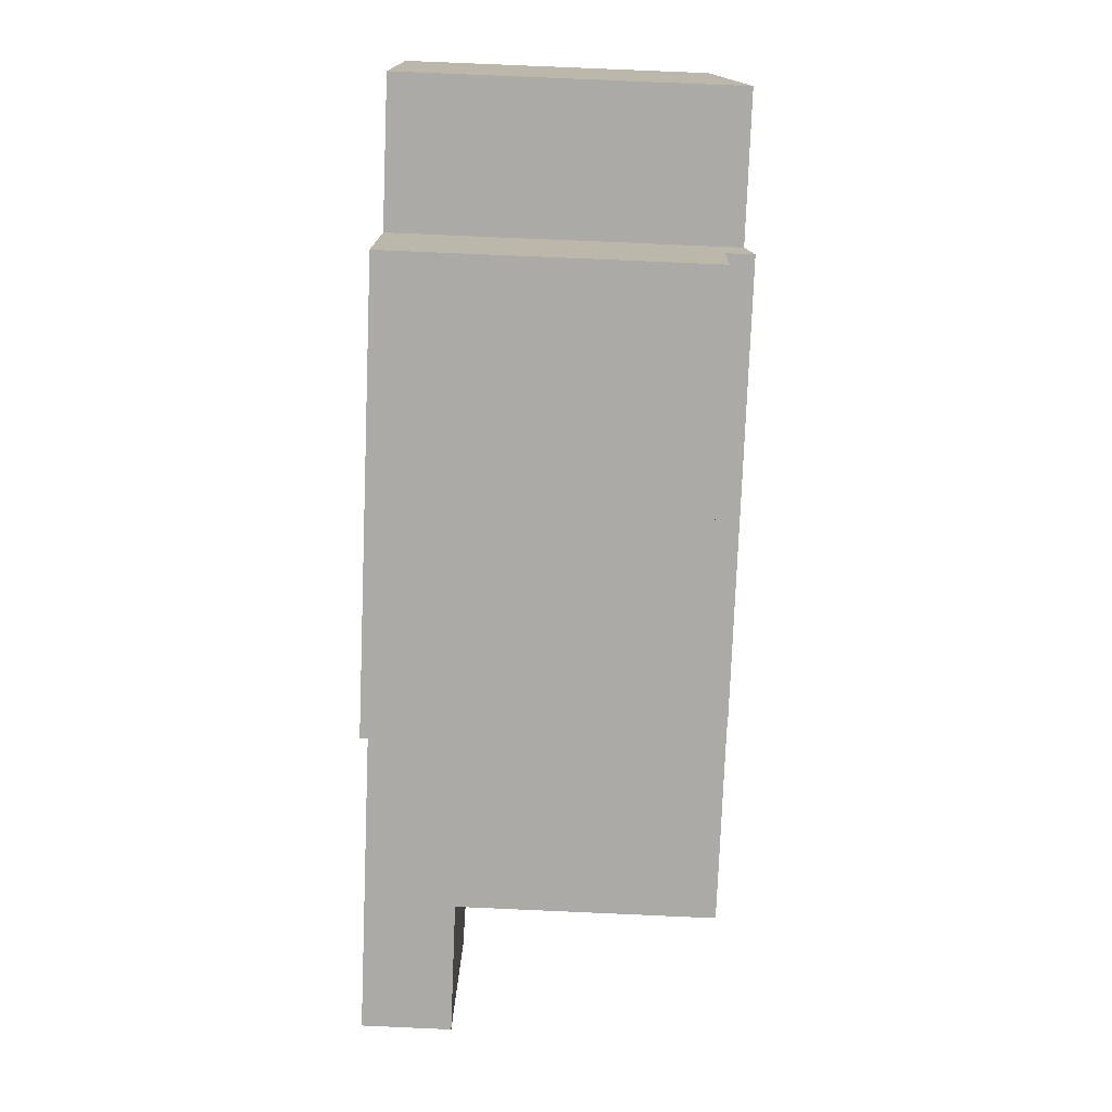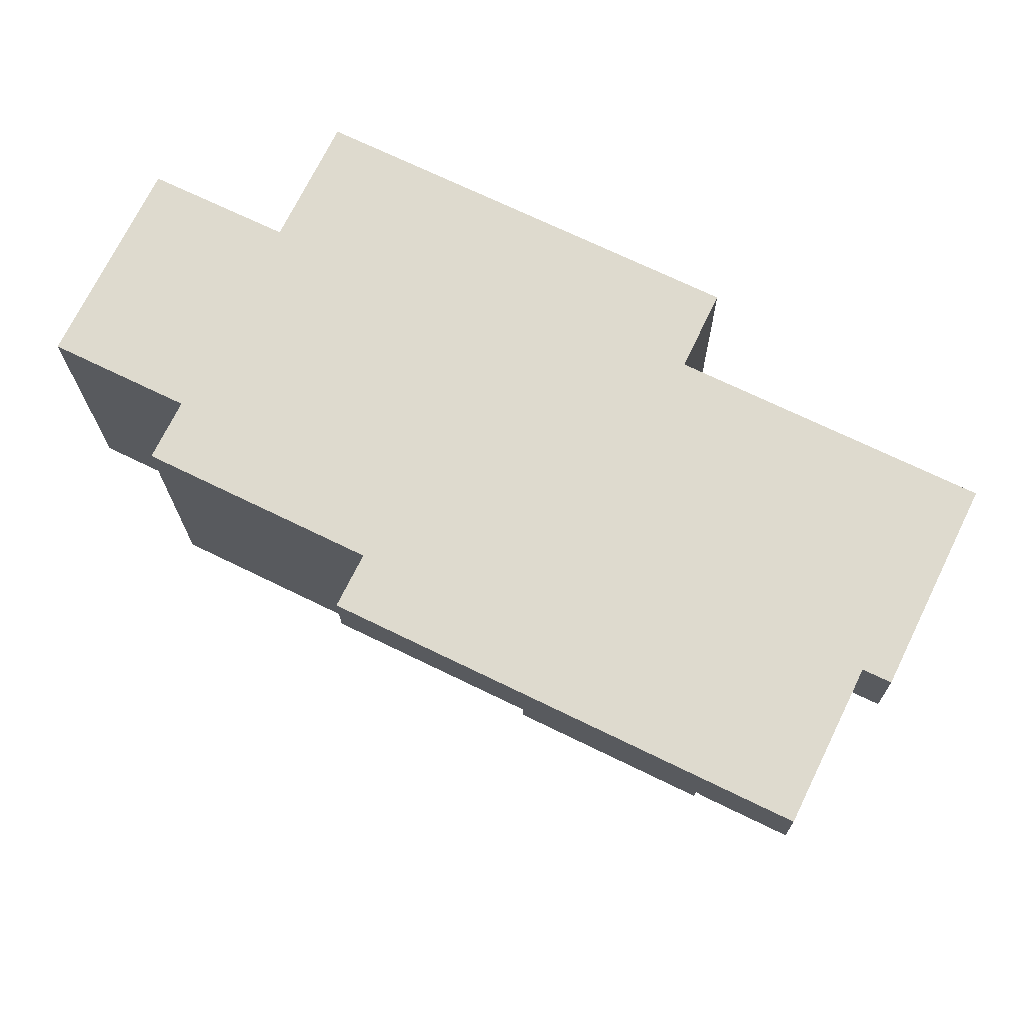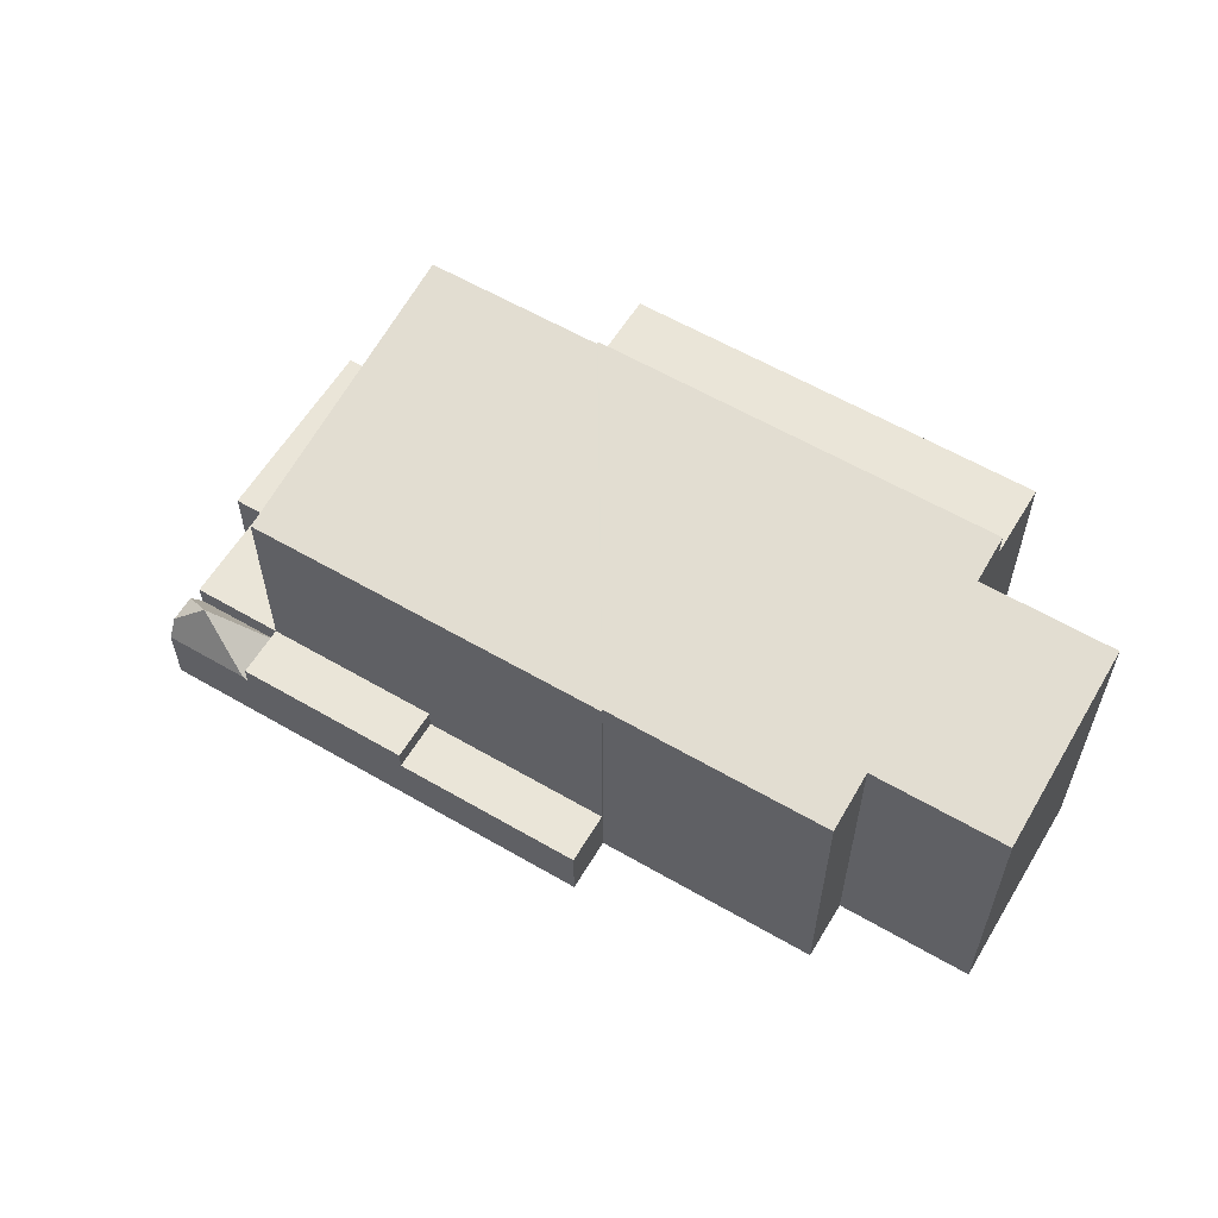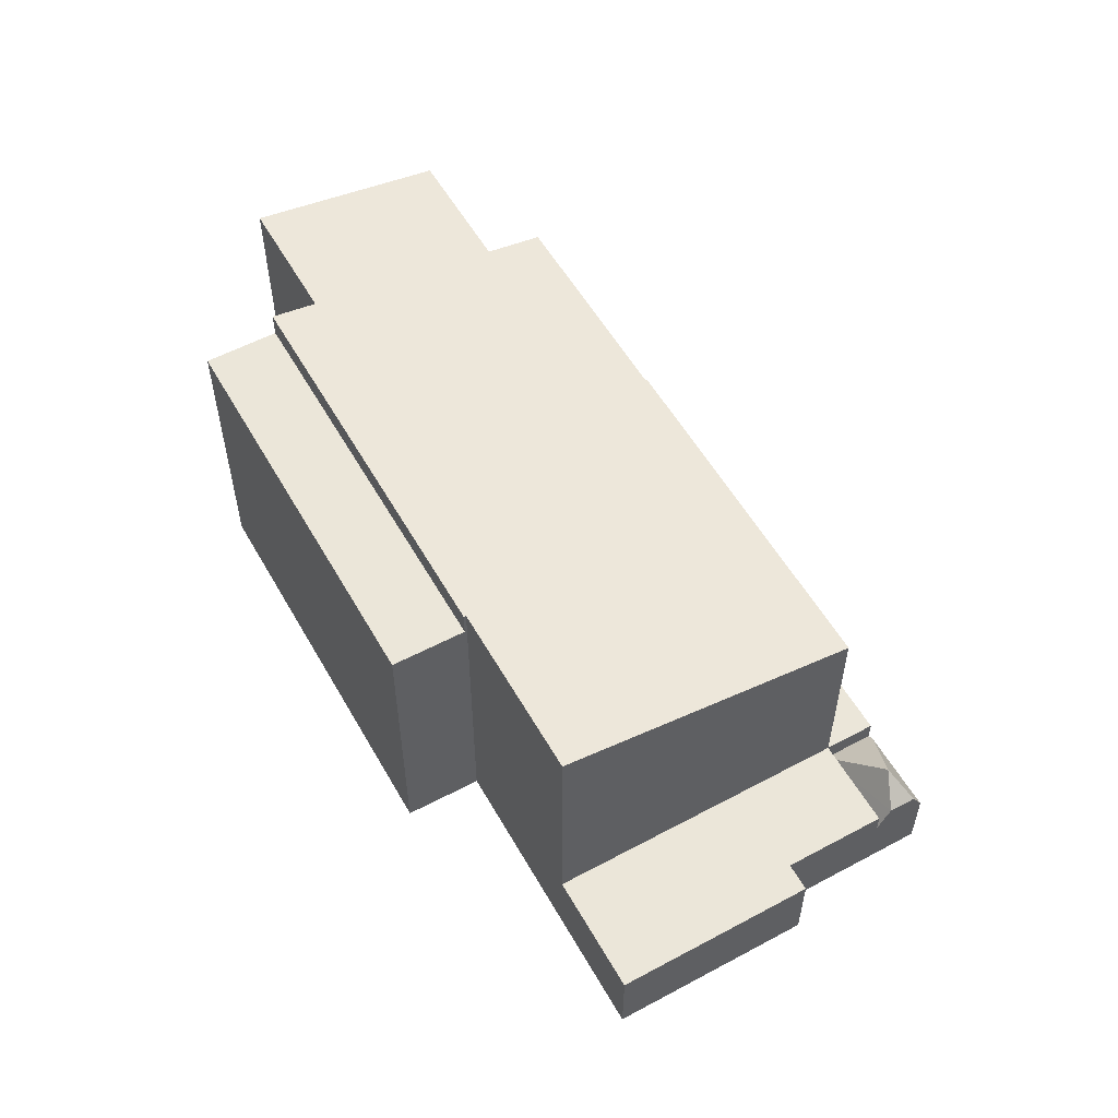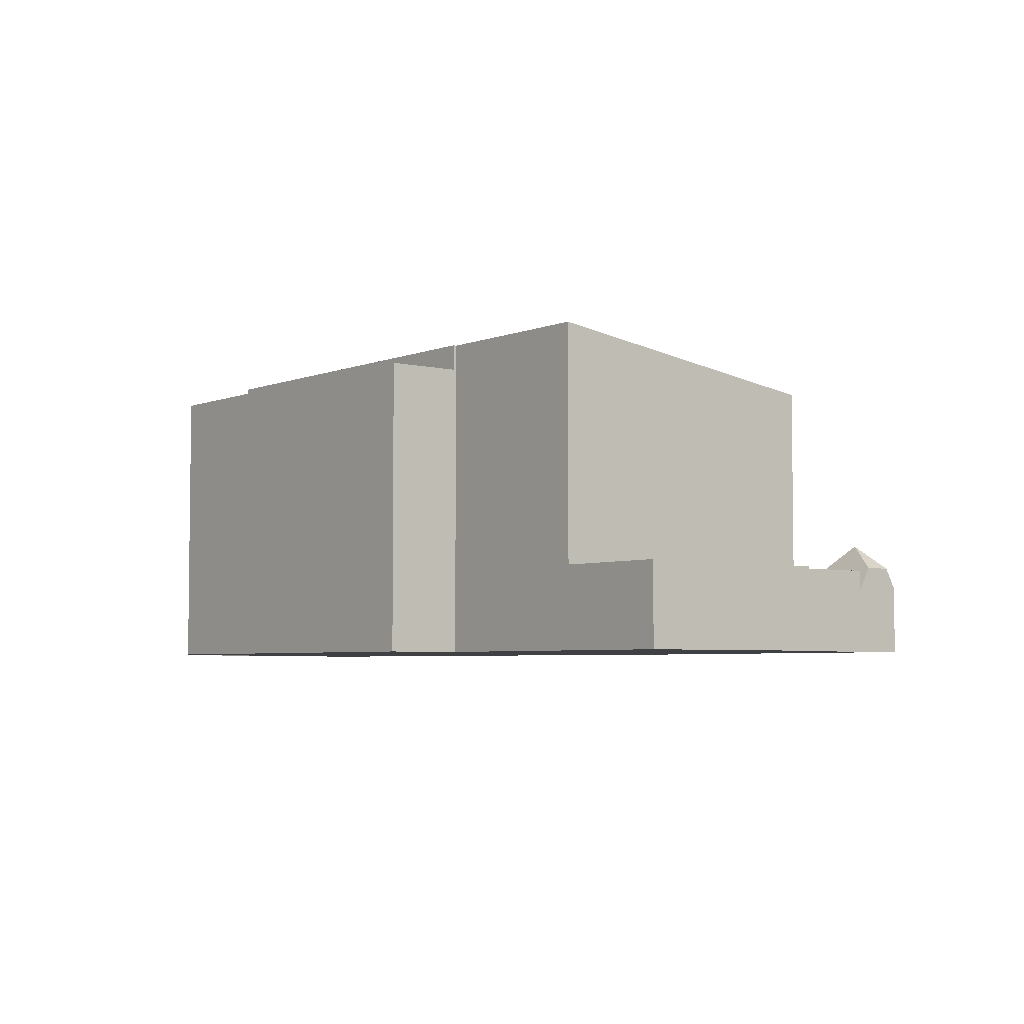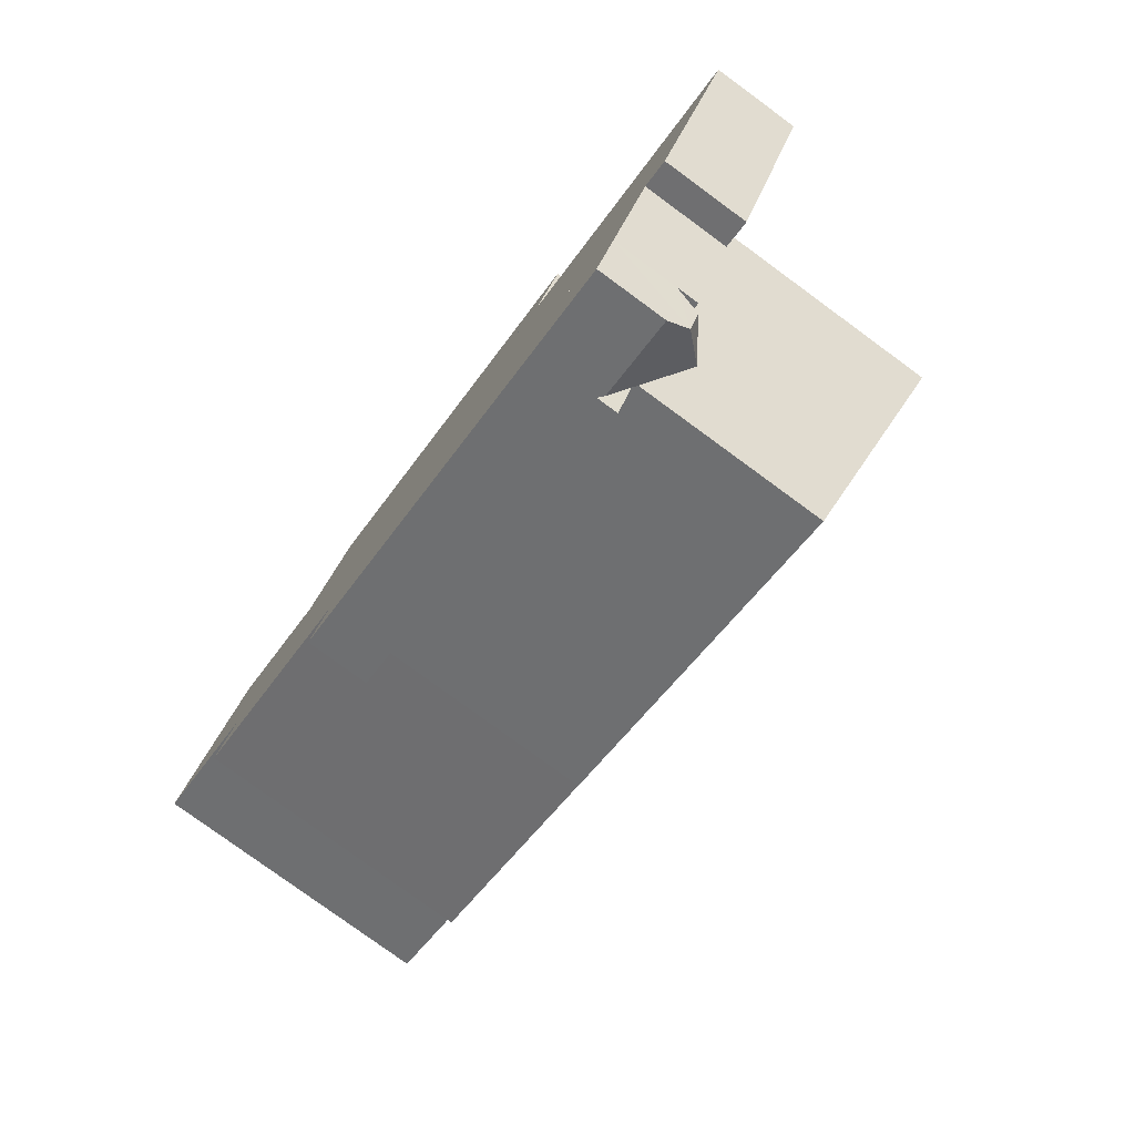
<metadata>
{"format":"obj","ext":"obj","renderer":"f3d","projection":"perspective","resolution":1024,"background":"white","views":[{"elev":78.1,"azim":92.5,"up":"+Z"},{"elev":-18.8,"azim":0.4,"up":"+Z"},{"elev":59.5,"azim":-123.1,"up":"+Y"},{"elev":55.6,"azim":86.7,"up":"+Y"},{"elev":-4.6,"azim":77.8,"up":"+Y"},{"elev":-78.8,"azim":53.8,"up":"+Z"}]}
</metadata>
<code>
v  26.38 3.425 -15.74
v  31.74 3.418 -13.49
v  29.82 3.419 -17.42
v  32.05 3.418 -4.174
v  36.55 3.414 -6.371
v  32.81 3.417 -14.01
v  26.38 9.636e-16 -15.74
v  32.05 2.556e-16 -4.174
v  36.55 3.901e-16 -6.371
v  32.81 8.579e-16 -14.01
v  29.82 1.067e-15 -17.42
v  31.74 8.262e-16 -13.49
v  19.7 11.35 -12.47
v  12.49 11.35 -8.946
v  12.53 11.36 -8.878
v  7.914 11.36 -6.618
v  4.033 11.36 -4.716
v  5.119 11.72 -2.497
v  3.675 12.94 7.524
v  1.771 11.72 -0.864
v  0 11.72 7.178e-16
v  2.83 11.72 -1.381
v  8.79 12.94 5.051
v  9.657 13.23 6.828
v  25.28 13.23 -0.767
v  25.24 13.22 -0.857
v  26.38 11.35 -15.74
v  32.05 13.22 -4.174
v  25.24 5.248e-17 -0.857
v  8.79 -3.093e-16 5.051
v  3.675 -4.607e-16 7.524
v  25.28 4.697e-17 -0.767
v  9.657 -4.181e-16 6.828
v  12.49 5.478e-16 -8.946
v  19.7 7.636e-16 -12.47
v  12.53 5.436e-16 -8.878
v  4.033 2.888e-16 -4.716
v  7.914 4.052e-16 -6.618
v  5.119 1.529e-16 -2.497
v  2.83 8.456e-17 -1.381
v  0 0 0
v  1.771 5.29e-17 -0.864
v  29.56 3.564 -17.93
v  26.38 2.558 -15.74
v  29.82 2.558 -17.42
v  28.17 4.558 -17.88
v  29.07 3.564 -18.95
v  28.86 2.748 -19.36
v  25.64 2.745 -17.79
v  25.42 2.558 -17.68
v  25.42 1.083e-15 -17.68
v  28.86 1.186e-15 -19.36
v  29.56 1.098e-15 -17.93
v  29.07 1.16e-15 -18.95
v  25.64 1.089e-15 -17.79
v  25.42 3.425 -17.68
v  19.7 3.425 -12.47
v  18.74 3.425 -14.42
v  18.74 8.83e-16 -14.42
v  9.657 12.16 6.828
v  26.64 12.16 2.074
v  25.28 12.16 -0.767
v  11.05 12.16 9.678
v  11.05 -5.926e-16 9.678
v  26.64 -1.27e-16 2.074
v  18.74 2.558 -14.42
v  12.49 2.558 -8.946
v  19.7 2.558 -12.47
v  11.53 2.558 -10.9
v  11.83 2.558 -10.28
v  11.53 6.672e-16 -10.9
v  11.83 6.296e-16 -10.28
g defaultobject
f 1 2 3
f 2 1 4
f 2 4 5
f 5 6 2
f 7 4 1
f 4 7 8
f 8 5 4
f 5 8 9
f 5 10 6
f 10 5 9
f 2 11 3
f 11 2 12
f 6 12 2
f 12 6 10
f 3 7 1
f 7 3 11
f 11 8 7
f 8 11 12
f 8 12 10
f 8 10 9
f 13 14 15
f 16 17 18
f 19 20 21
f 20 19 22
f 22 19 18
f 18 19 23
f 18 23 16
f 16 23 15
f 15 23 24
f 15 24 25
f 15 25 26
f 15 26 13
f 26 27 13
f 27 26 28
f 29 28 26
f 28 29 8
f 19 30 23
f 30 19 31
f 24 32 25
f 32 24 33
f 8 27 28
f 27 8 7
f 32 26 25
f 26 32 29
f 7 13 27
f 13 7 14
f 14 7 34
f 34 7 35
f 36 16 15
f 16 36 17
f 17 36 37
f 37 36 38
f 39 22 18
f 22 39 20
f 20 39 21
f 21 39 40
f 21 40 41
f 41 40 42
f 14 36 15
f 36 14 34
f 17 39 18
f 39 17 37
f 21 31 19
f 31 21 41
f 23 33 24
f 33 23 30
f 41 30 31
f 30 41 42
f 30 42 40
f 30 40 39
f 30 32 33
f 32 30 39
f 32 39 37
f 32 37 38
f 32 38 36
f 32 36 34
f 32 34 29
f 29 34 35
f 29 35 8
f 8 35 7
f 43 44 45
f 44 43 46
f 46 43 47
f 48 46 47
f 46 48 49
f 44 49 50
f 49 44 46
f 51 44 50
f 44 51 7
f 7 45 44
f 45 7 11
f 45 47 43
f 47 45 11
f 47 11 48
f 48 11 52
f 52 11 53
f 52 53 54
f 52 49 48
f 49 52 55
f 49 55 50
f 50 55 51
f 51 11 7
f 11 51 53
f 53 51 54
f 54 51 55
f 54 55 52
f 56 57 1
f 57 56 58
f 59 57 58
f 57 59 35
f 35 1 57
f 1 35 7
f 7 56 1
f 56 7 51
f 51 58 56
f 58 51 59
f 51 35 59
f 35 51 7
f 60 61 62
f 61 60 63
f 33 63 60
f 63 33 64
f 64 61 63
f 61 64 65
f 65 62 61
f 62 65 32
f 32 60 62
f 60 32 33
f 32 64 33
f 64 32 65
f 66 67 68
f 67 66 69
f 67 69 70
f 71 70 69
f 70 71 67
f 67 71 34
f 34 71 72
f 34 68 67
f 68 34 35
f 35 66 68
f 66 35 59
f 59 69 66
f 69 59 71
f 72 35 34
f 35 72 71
f 35 71 59

</code>
